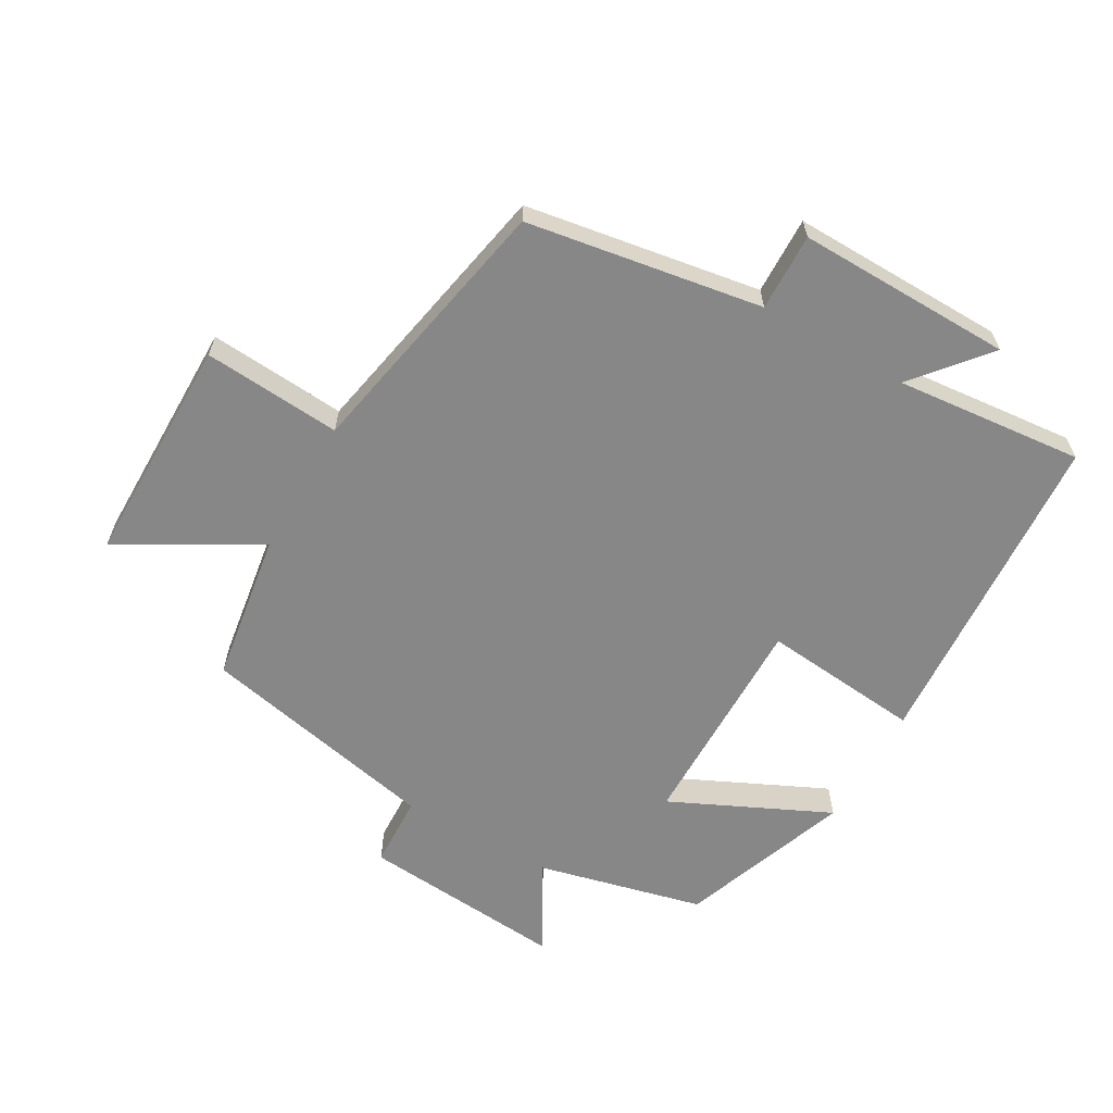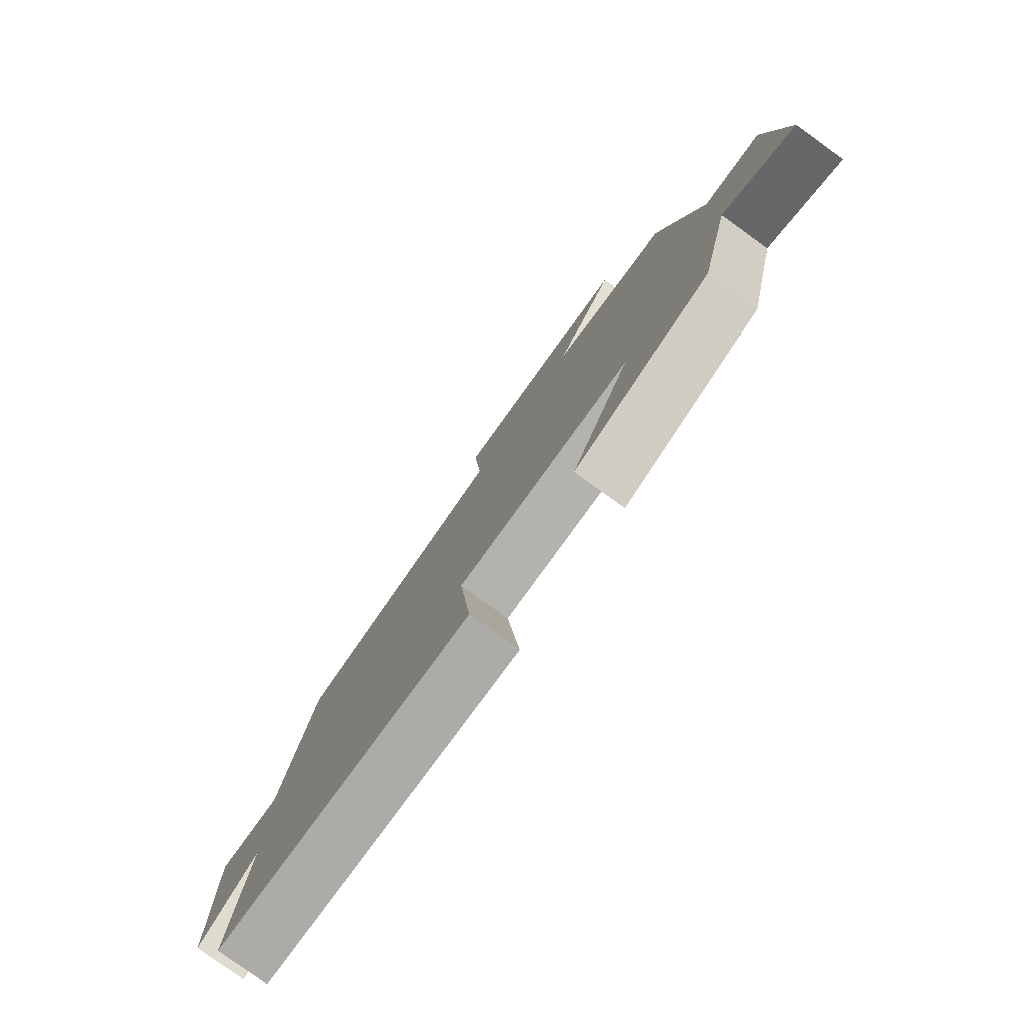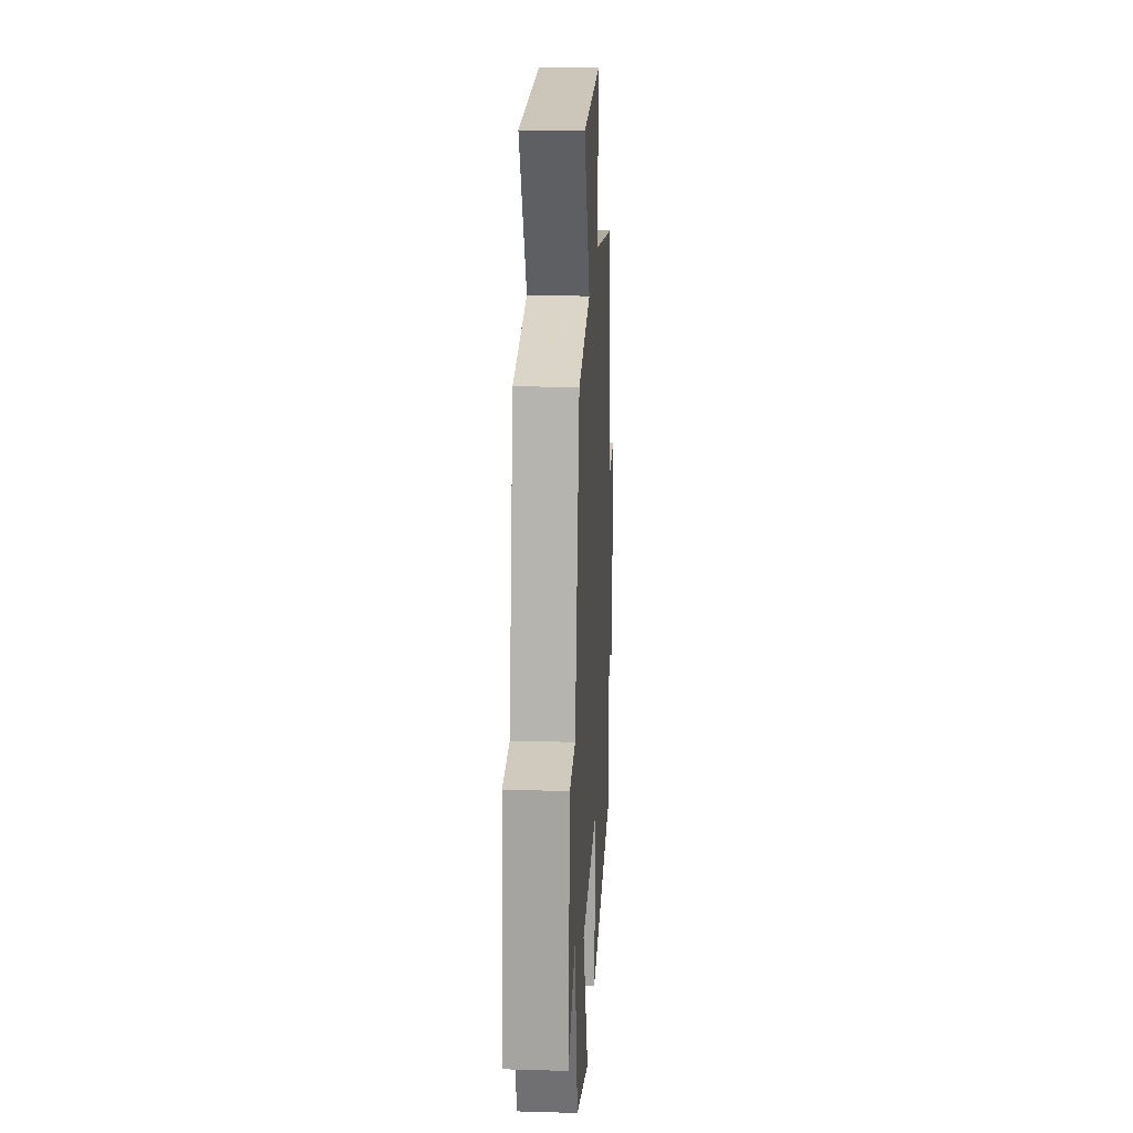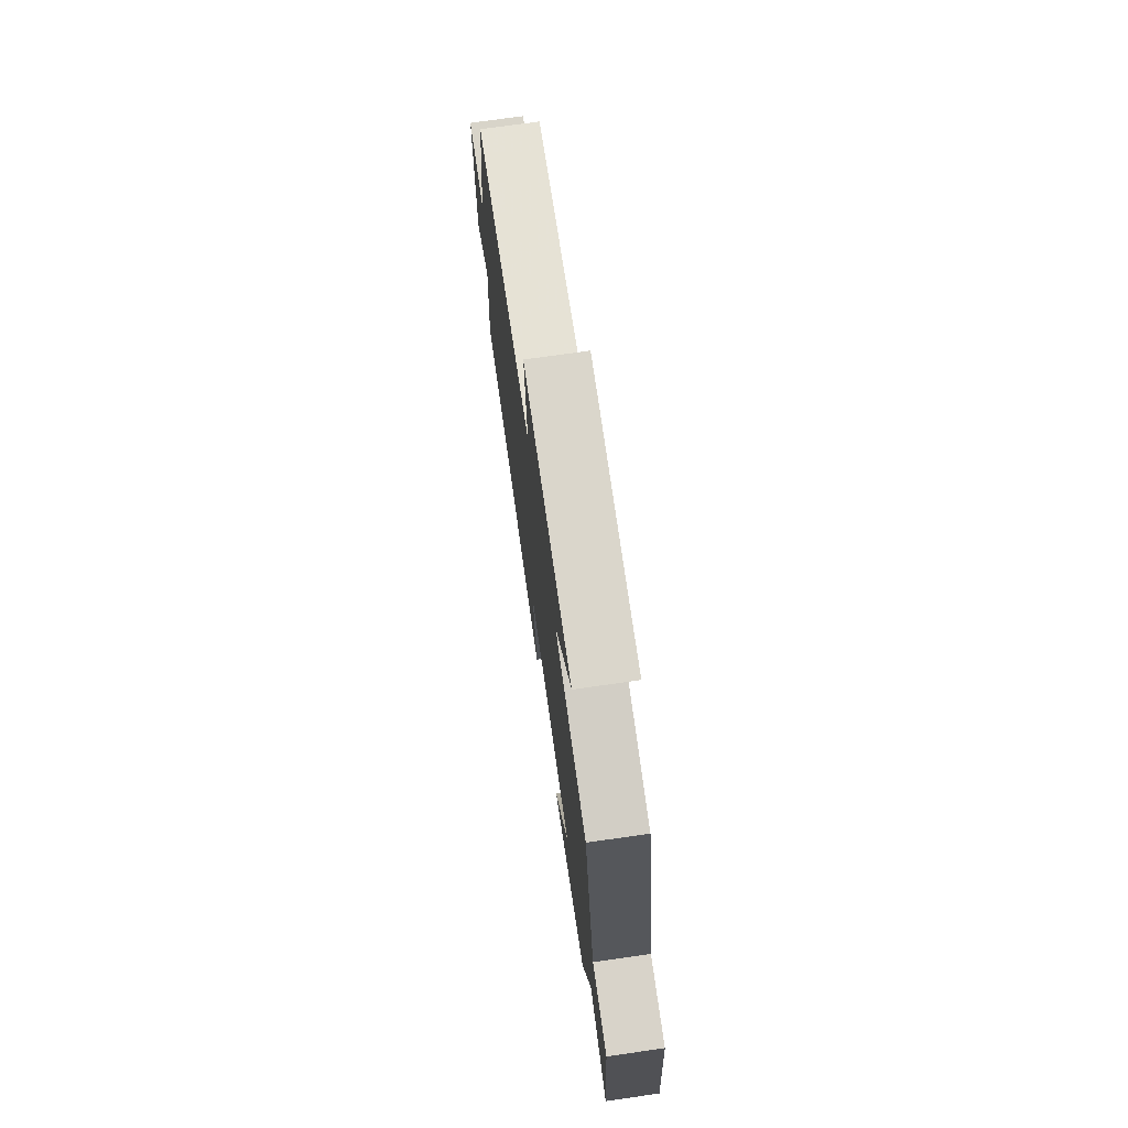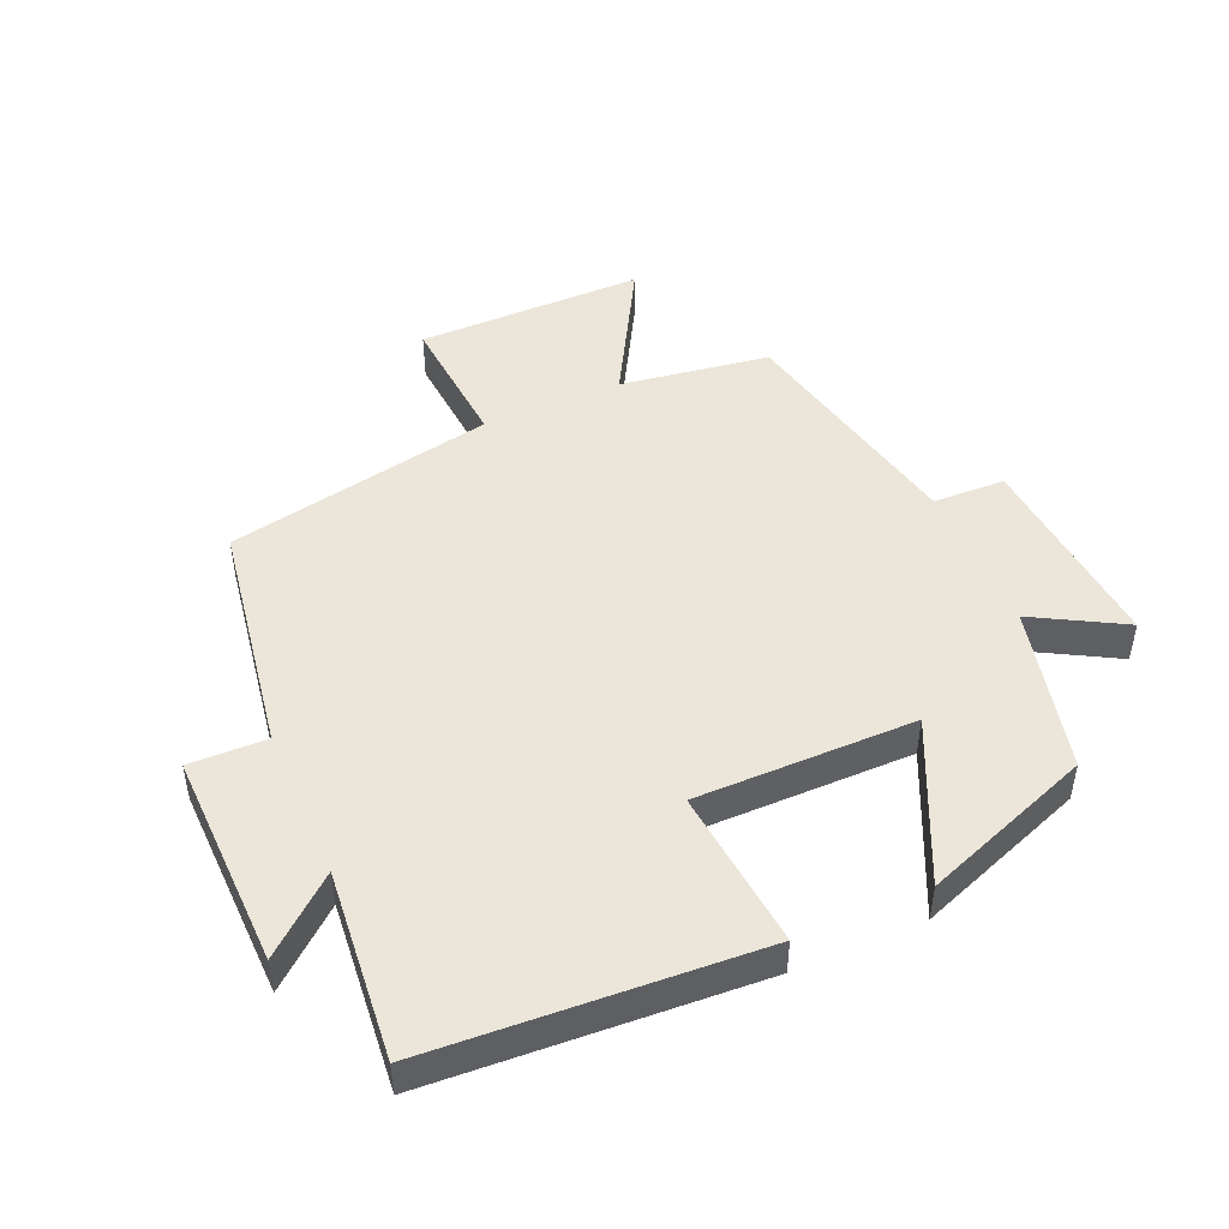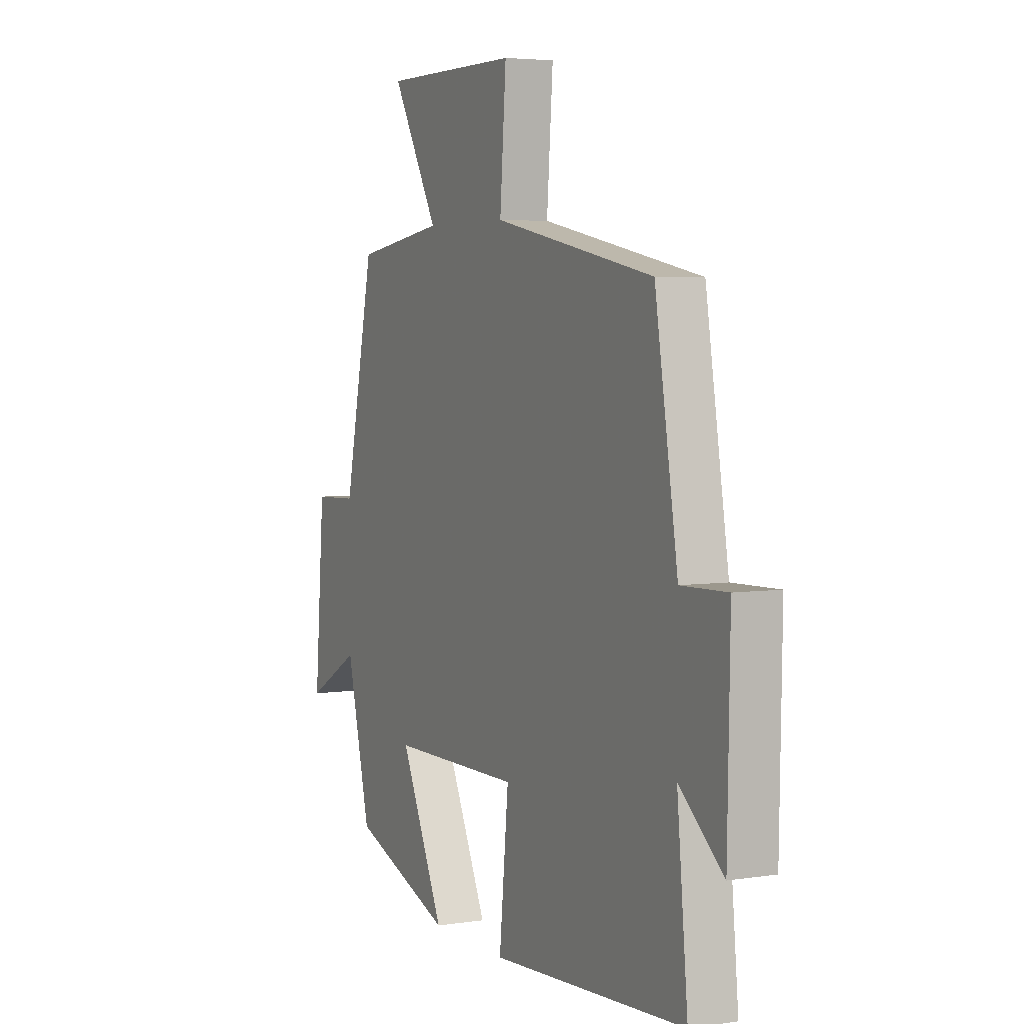
<metadata>
{"format":"obj","ext":"obj","renderer":"f3d","projection":"perspective","resolution":1024,"background":"white","views":[{"elev":-62.6,"azim":60.3,"up":"+Y"},{"elev":-79.7,"azim":-125.8,"up":"+Z"},{"elev":21.0,"azim":-87.0,"up":"+Z"},{"elev":74.1,"azim":-98.1,"up":"+Z"},{"elev":47.5,"azim":156.3,"up":"+Y"},{"elev":4.4,"azim":63.6,"up":"+Z"}]}
</metadata>
<code>
v 0.441 0.07 0.418
v 0.5 0.07 0.056
v 0.619 0.07 0.059
v 0.613 0.07 -0.273
v 0.5 0.07 -0.178
v 0.528 0.07 -0.468
v 0.024 0.07 -0.5
v 0.048 0.07 -0.254
v -0.29 0.07 -0.256
v -0.176 0.07 -0.5
v -0.438 0.07 -0.404
v -0.5 0.07 -0.148
v -0.638 0.07 -0.226
v -0.612 0.07 0.09
v -0.5 0.07 0.094
v -0.421 0.07 0.465
v -0.19 0.07 0.5
v -0.31 0.07 0.712
v 0.042 0.07 0.712
v 0.026 0.07 0.5
v 0.441 0 0.418
v 0.5 0 0.056
v 0.619 0 0.059
v 0.613 0 -0.273
v 0.5 0 -0.178
v 0.528 0 -0.468
v 0.024 0 -0.5
v 0.048 0 -0.254
v -0.29 0 -0.256
v -0.176 0 -0.5
v -0.438 0 -0.404
v -0.5 0 -0.148
v -0.638 0 -0.226
v -0.612 0 0.09
v -0.5 0 0.094
v -0.421 0 0.465
v -0.19 0 0.5
v -0.31 0 0.712
v 0.042 0 0.712
v 0.026 0 0.5
f 17 18 19 20
f 15 16 17 20
f 15 20 1 2
f 12 13 14 15
f 12 15 2
f 9 10 11 12
f 8 9 12 2
f 5 6 7 8
f 5 8 2 3
f 3 4 5
f 40 39 38 37
f 40 37 36 35
f 22 21 40 35
f 35 34 33 32
f 22 35 32
f 32 31 30 29
f 22 32 29 28
f 28 27 26 25
f 23 22 28 25
f 25 24 23
f 1 21 22 2
f 2 22 23 3
f 3 23 24 4
f 4 24 25 5
f 5 25 26 6
f 6 26 27 7
f 7 27 28 8
f 8 28 29 9
f 9 29 30 10
f 10 30 31 11
f 11 31 32 12
f 12 32 33 13
f 13 33 34 14
f 14 34 35 15
f 15 35 36 16
f 16 36 37 17
f 17 37 38 18
f 18 38 39 19
f 19 39 40 20
f 20 40 21 1

</code>
